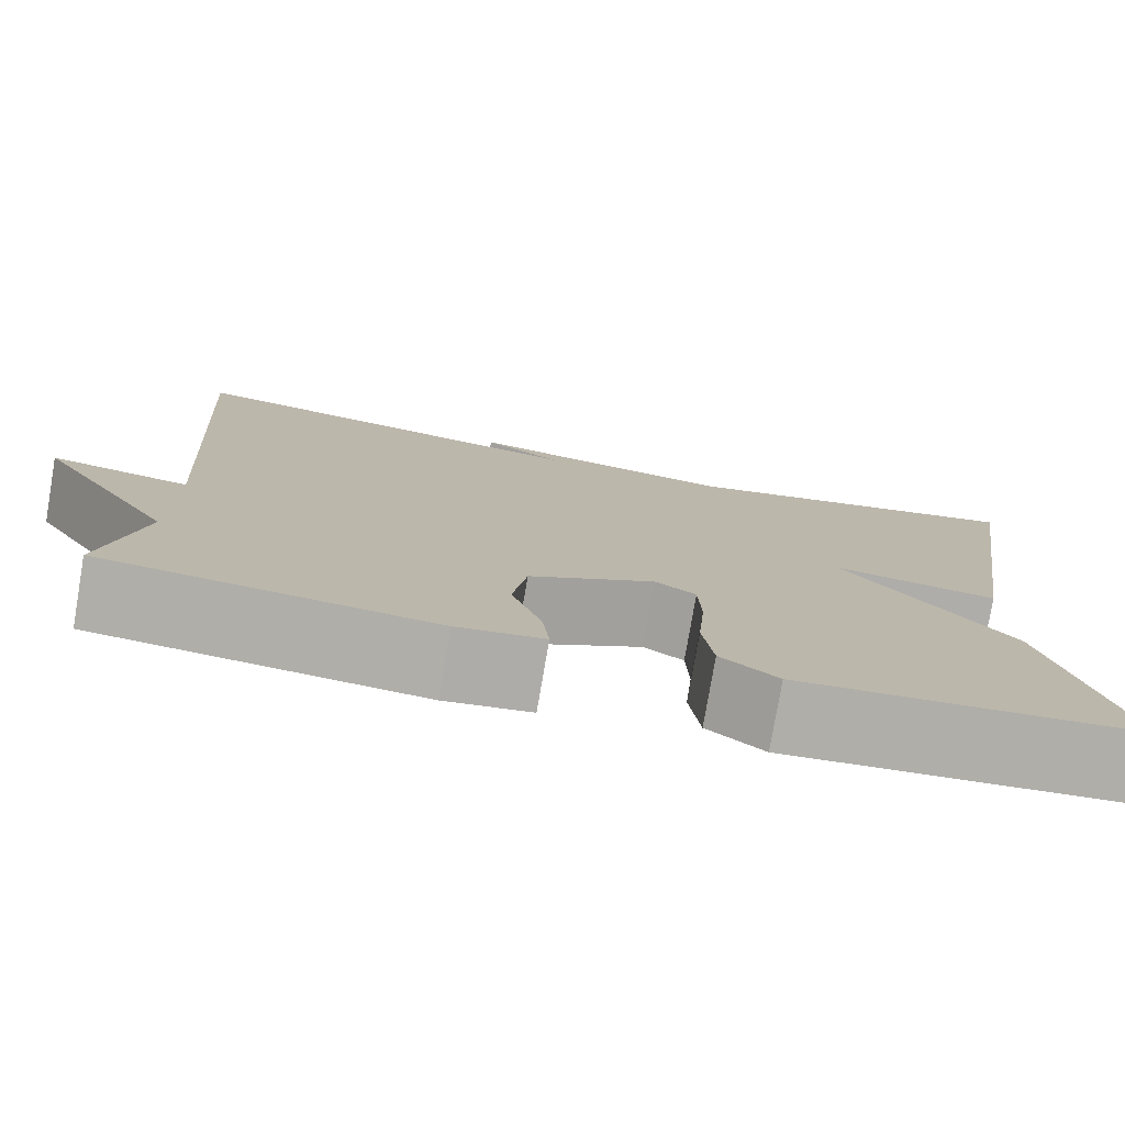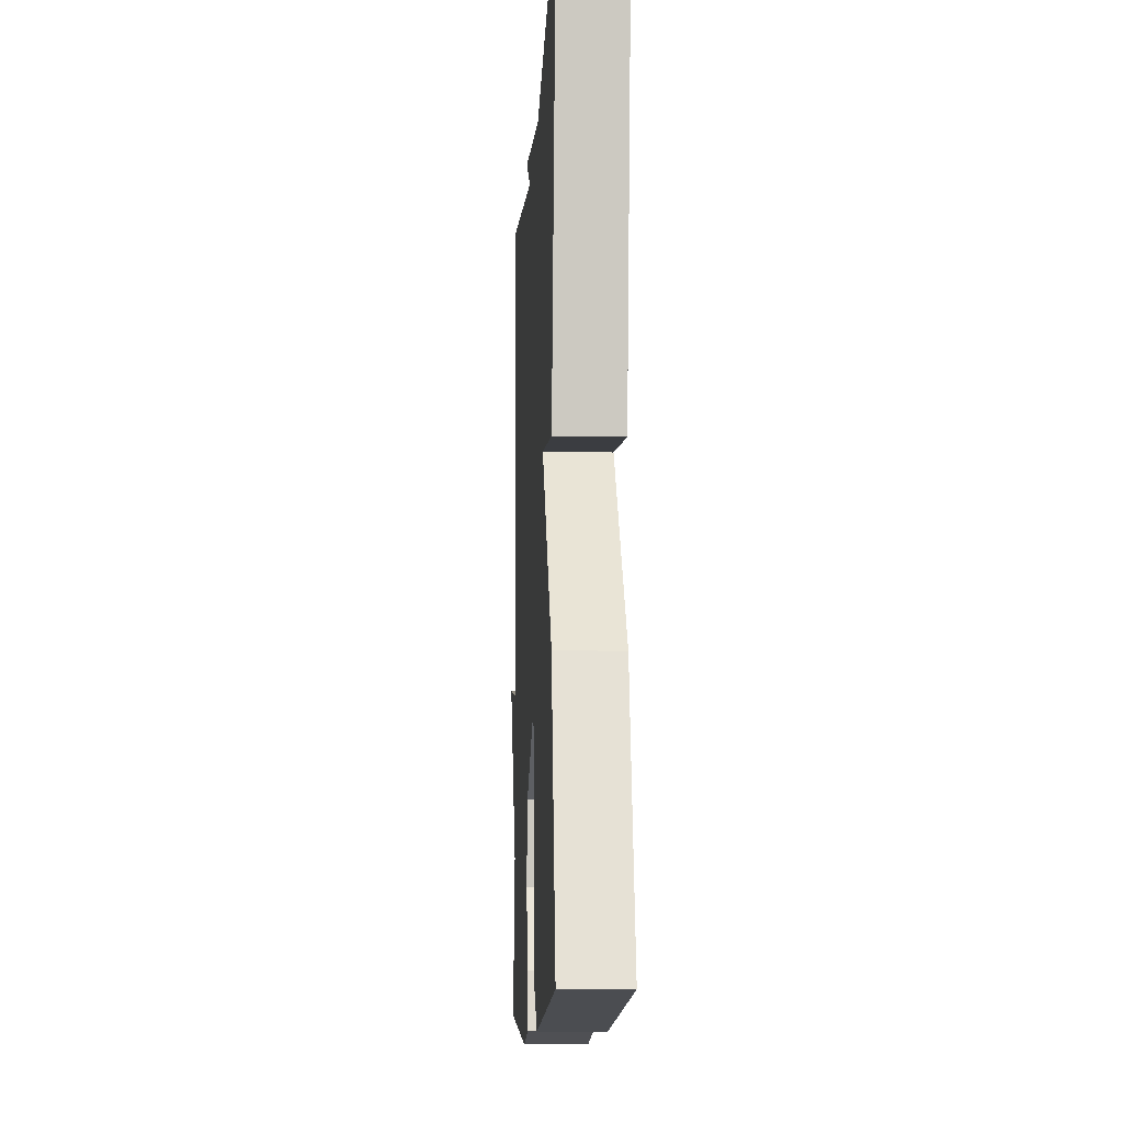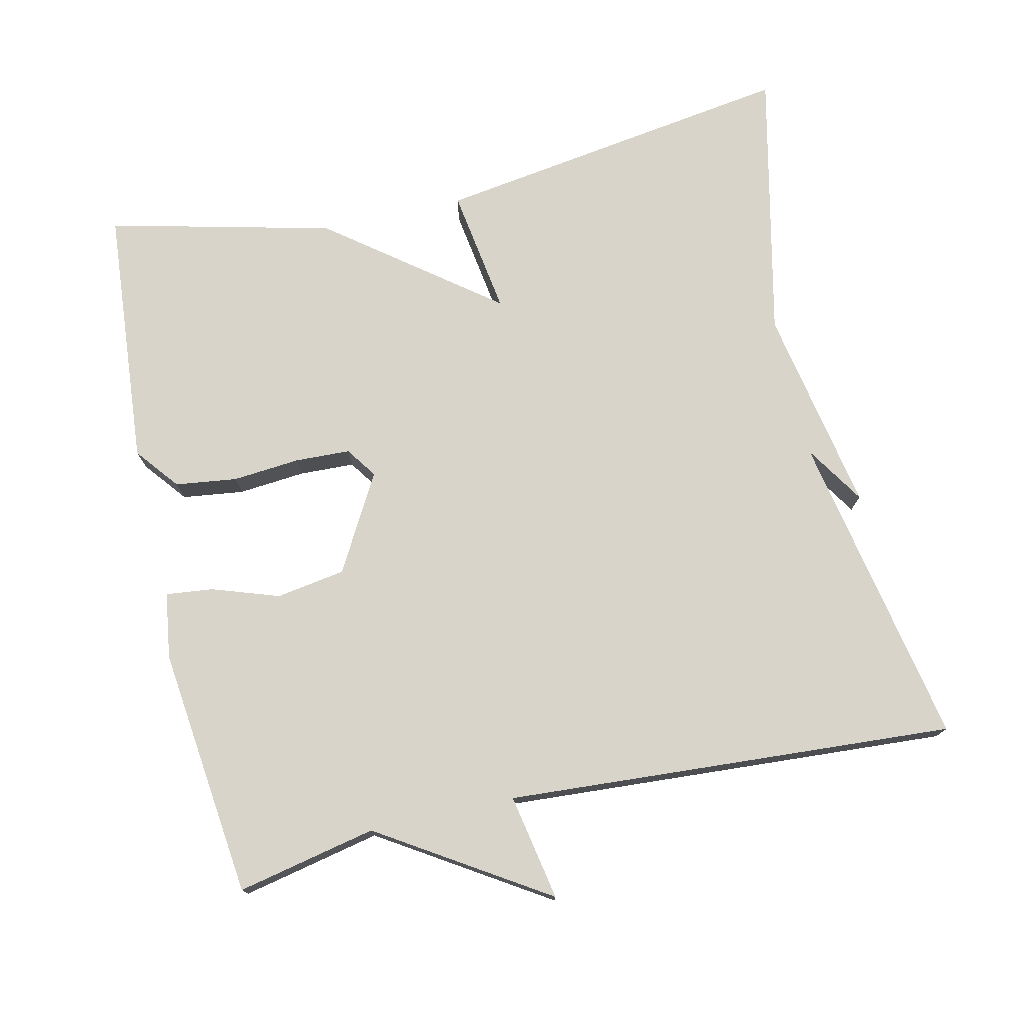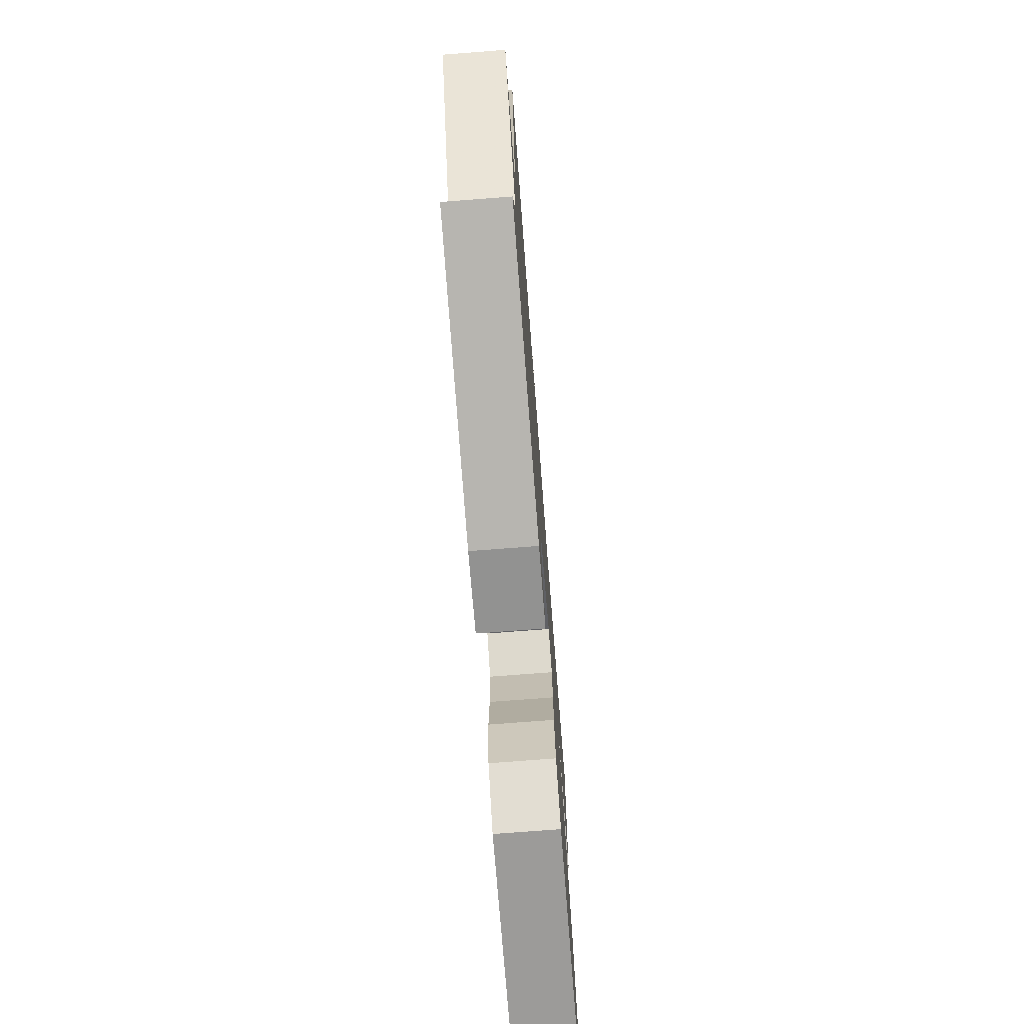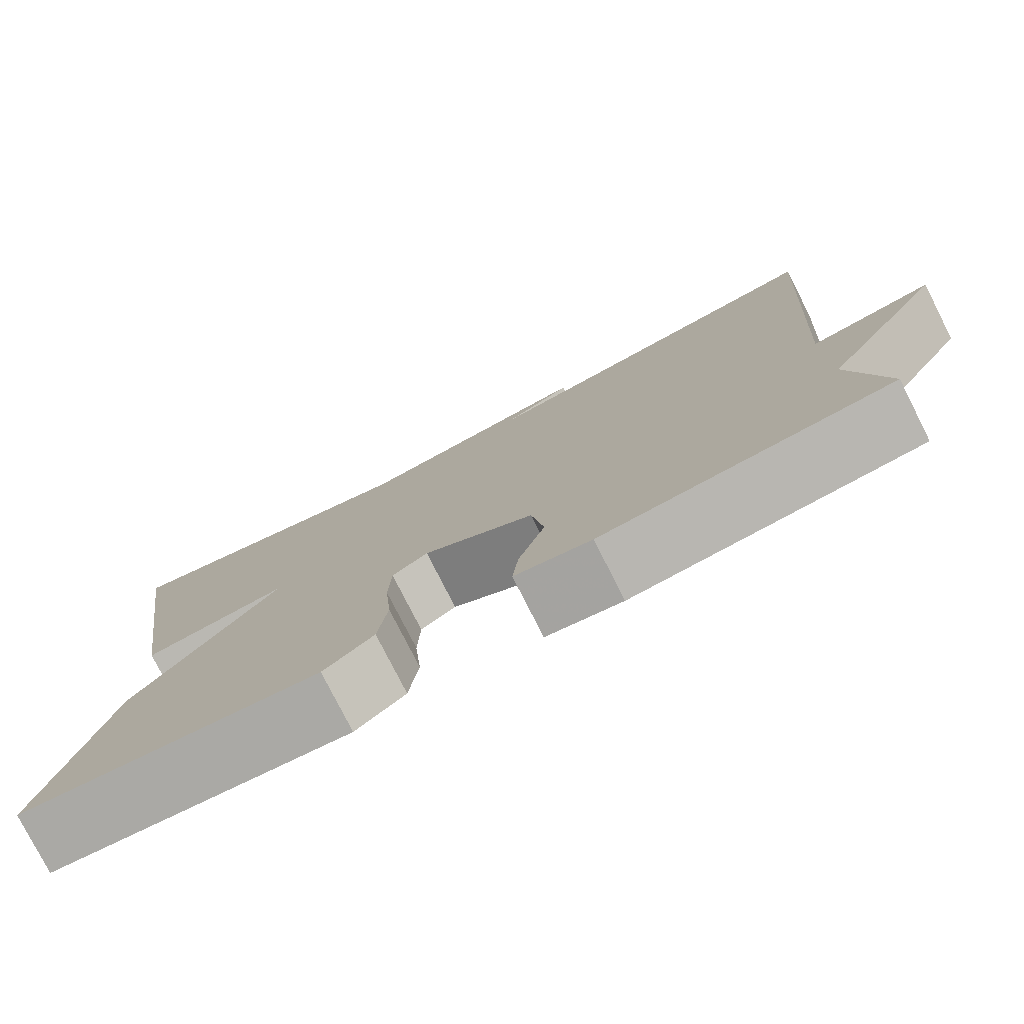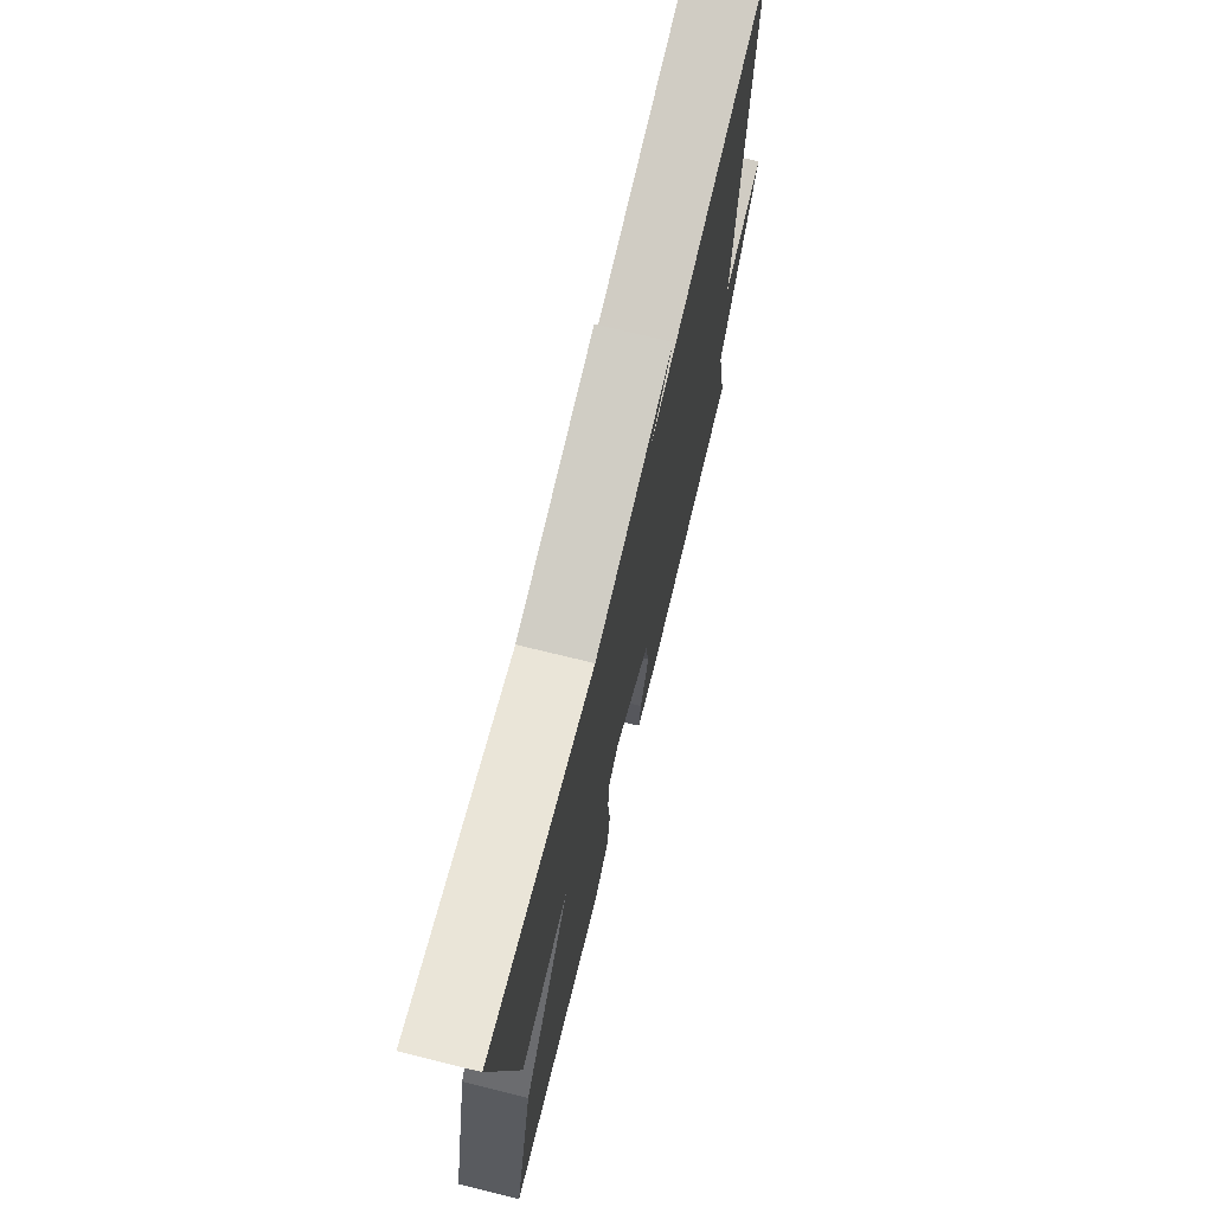
<metadata>
{"format":"obj","ext":"obj","renderer":"f3d","projection":"perspective","resolution":1024,"background":"white","views":[{"elev":-77.9,"azim":-9.7,"up":"+Z"},{"elev":-10.9,"azim":86.9,"up":"+Z"},{"elev":75.3,"azim":-102.8,"up":"+Y"},{"elev":-74.4,"azim":-85.6,"up":"+Z"},{"elev":-78.3,"azim":-153.1,"up":"+Z"},{"elev":72.8,"azim":103.8,"up":"+Z"}]}
</metadata>
<code>
v -0.5 0.07 -0.5
v -0.46 0.07 -0.311
v -0.604 0.07 -0.084
v -0.46 0.07 -0.111
v -0.5 0.07 0.5
v -0.069 0.07 0.418
v -0.15 0.07 0.47
v 0.131 0.07 0.418
v 0.5 0.07 0.5
v 0.426 0.07 0.006
v 0.253 0.07 0.032
v 0.426 0.07 -0.194
v 0.5 0.07 -0.5
v 0.145 0.07 -0.53
v 0.086 0.07 -0.483
v 0.075 0.07 -0.399
v 0.083 0.07 -0.307
v 0.08 0.07 -0.232
v 0.038 0.07 -0.203
v -0.093 0.07 -0.277
v -0.108 0.07 -0.371
v -0.077 0.07 -0.462
v -0.07 0.07 -0.526
v -0.16 0.07 -0.539
v -0.5 0 -0.5
v -0.46 0 -0.311
v -0.604 0 -0.084
v -0.46 0 -0.111
v -0.5 0 0.5
v -0.069 0 0.418
v -0.15 0 0.47
v 0.131 0 0.418
v 0.5 0 0.5
v 0.426 0 0.006
v 0.253 0 0.032
v 0.426 0 -0.194
v 0.5 0 -0.5
v 0.145 0 -0.53
v 0.086 0 -0.483
v 0.075 0 -0.399
v 0.083 0 -0.307
v 0.08 0 -0.232
v 0.038 0 -0.203
v -0.093 0 -0.277
v -0.108 0 -0.371
v -0.077 0 -0.462
v -0.07 0 -0.526
v -0.16 0 -0.539
f 24 1 2
f 23 24 2
f 22 23 2
f 21 22 2
f 2 3 4
f 21 2 4
f 20 21 4
f 4 5 6
f 20 4 6
f 19 20 6
f 18 19 6
f 15 16 17
f 14 15 17
f 13 14 17
f 12 13 17
f 11 12 17
f 11 17 18
f 8 9 10 11
f 8 11 18 6
f 6 7 8
f 26 25 48
f 26 48 47
f 26 47 46
f 26 46 45
f 28 27 26
f 28 26 45
f 28 45 44
f 30 29 28
f 30 28 44
f 30 44 43
f 30 43 42
f 41 40 39
f 41 39 38
f 41 38 37
f 41 37 36
f 41 36 35
f 42 41 35
f 35 34 33 32
f 30 42 35 32
f 32 31 30
f 1 25 26 2
f 2 26 27 3
f 3 27 28 4
f 4 28 29 5
f 5 29 30 6
f 6 30 31 7
f 7 31 32 8
f 8 32 33 9
f 9 33 34 10
f 10 34 35 11
f 11 35 36 12
f 12 36 37 13
f 13 37 38 14
f 14 38 39 15
f 15 39 40 16
f 16 40 41 17
f 17 41 42 18
f 18 42 43 19
f 19 43 44 20
f 20 44 45 21
f 21 45 46 22
f 22 46 47 23
f 23 47 48 24
f 24 48 25 1

</code>
